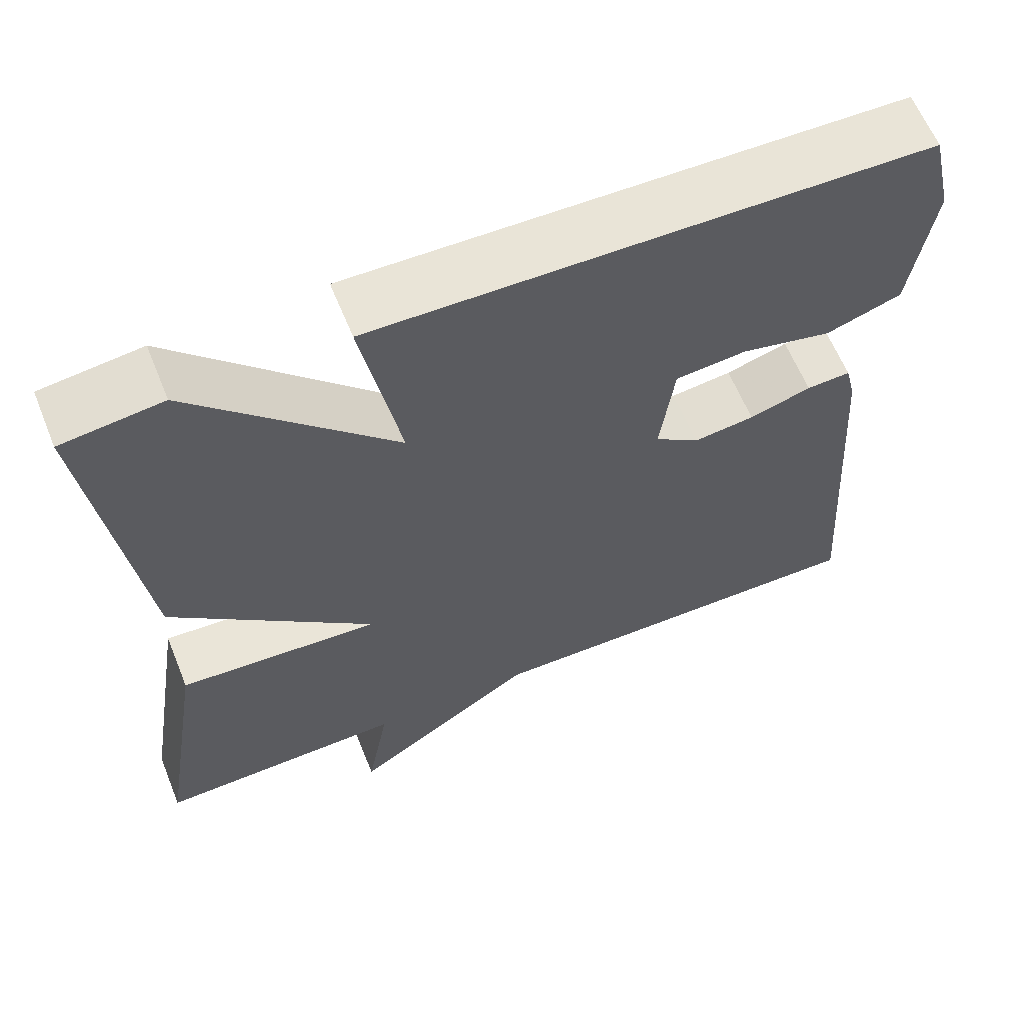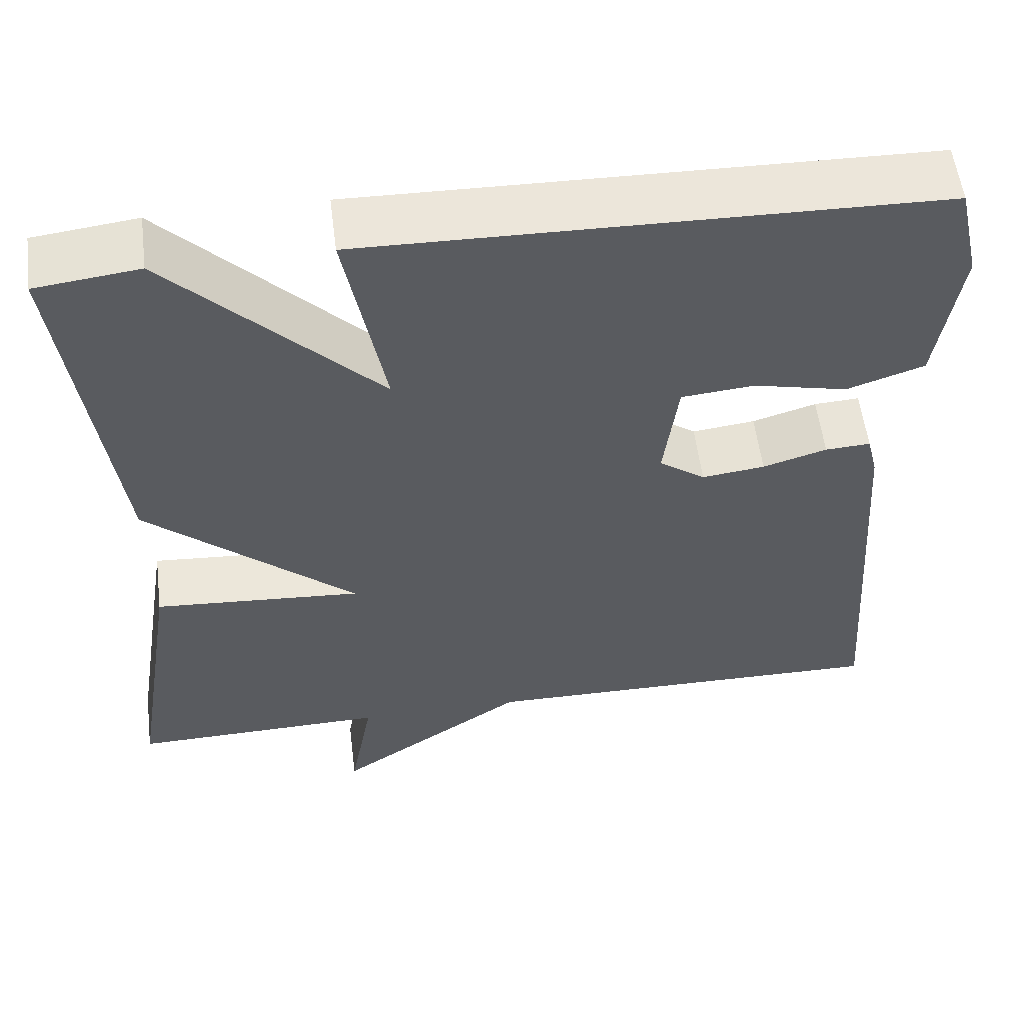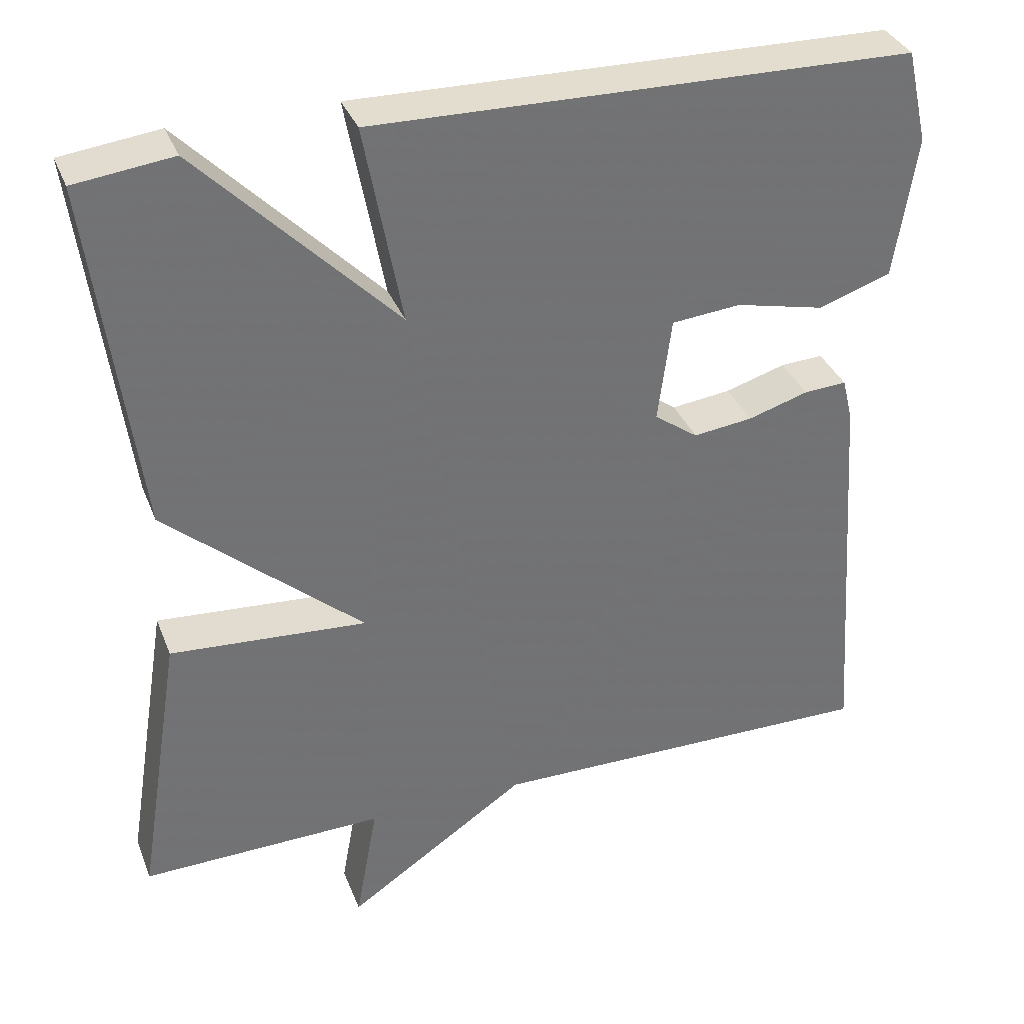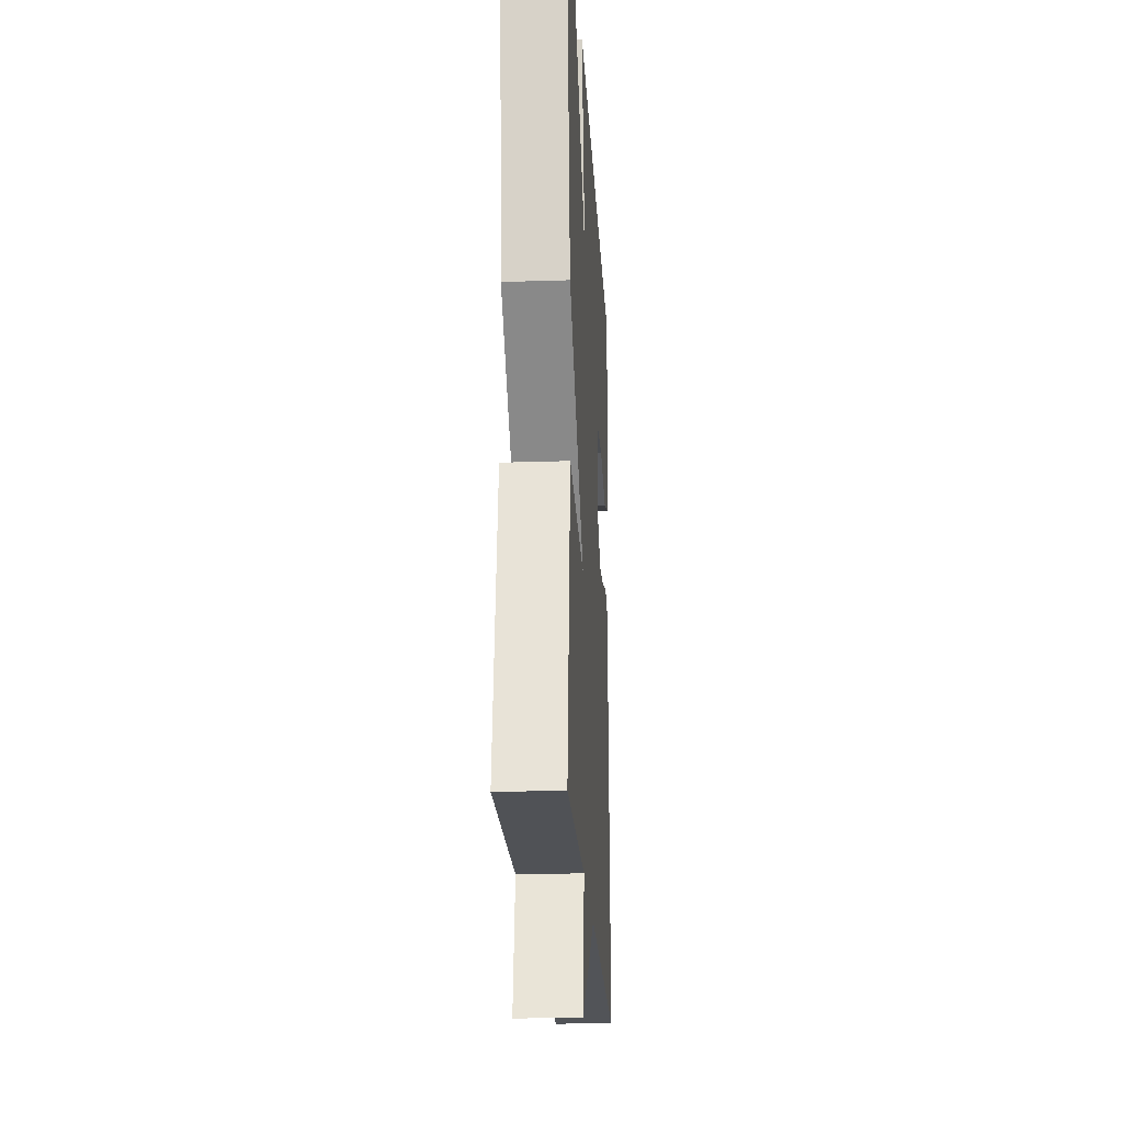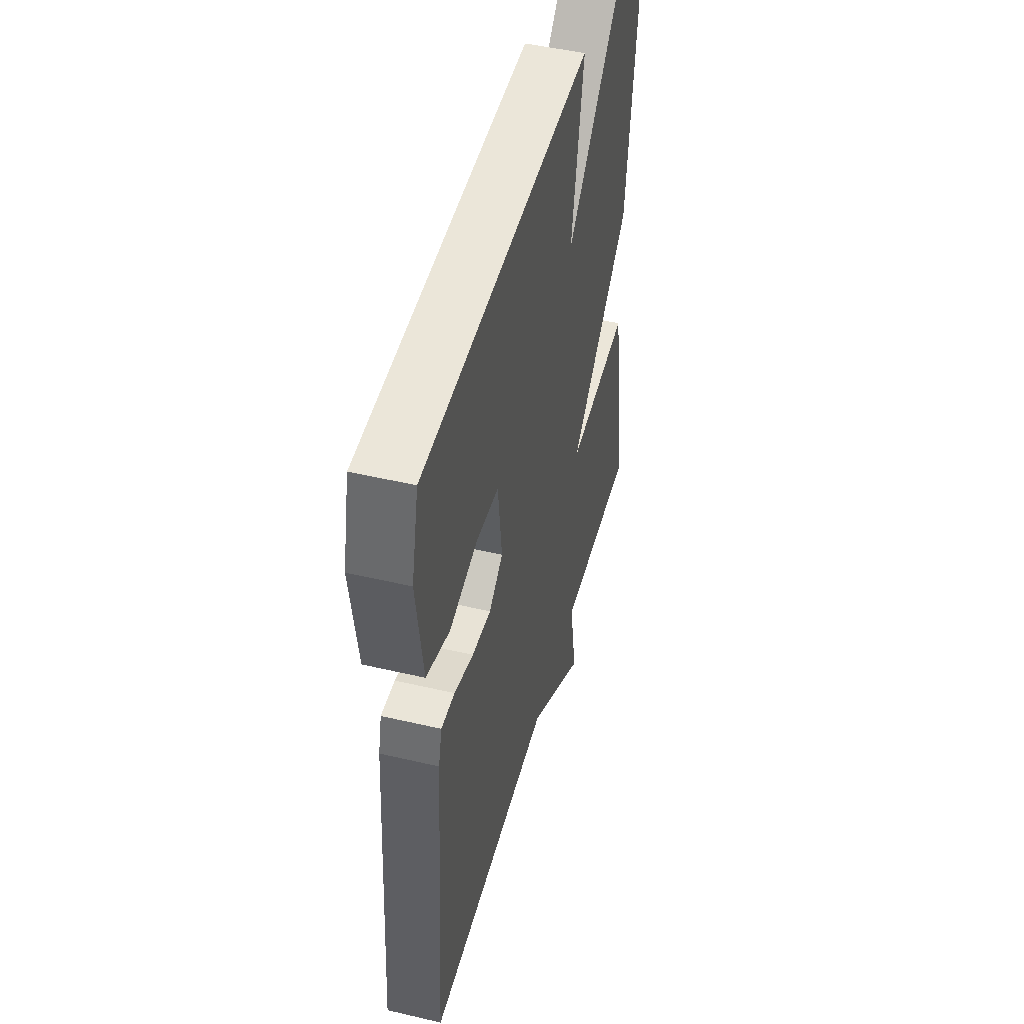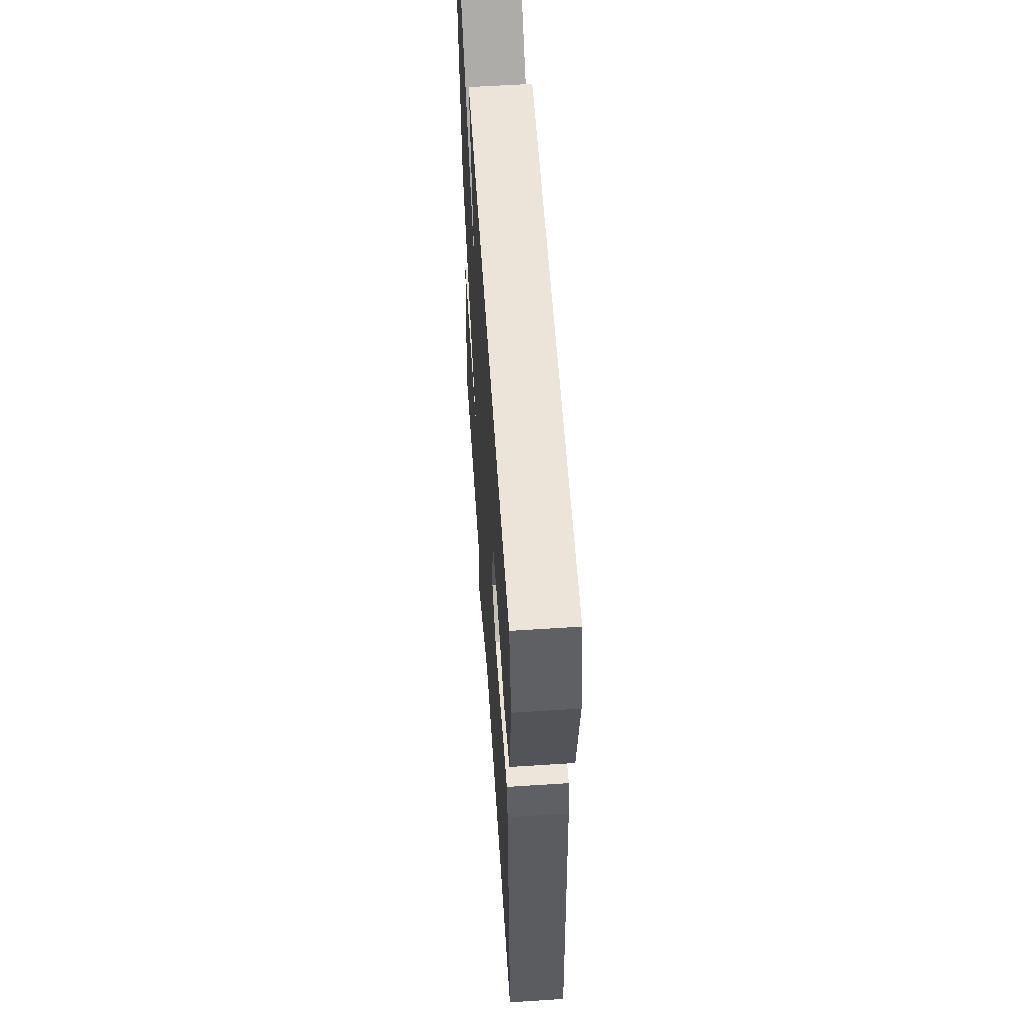
<metadata>
{"format":"obj","ext":"obj","renderer":"f3d","projection":"perspective","resolution":1024,"background":"white","views":[{"elev":62.1,"azim":-22.1,"up":"+Z"},{"elev":56.2,"azim":-7.2,"up":"+Z"},{"elev":35.1,"azim":-19.8,"up":"+Z"},{"elev":-22.1,"azim":-86.7,"up":"+Z"},{"elev":47.8,"azim":104.8,"up":"+Z"},{"elev":58.0,"azim":86.2,"up":"+Z"}]}
</metadata>
<code>
v 0.5 0.07 0.5
v 0.527 0.07 0.382
v 0.5 0.07 0.204
v 0.408 0.07 0.173
v 0.296 0.07 0.199
v 0.209 0.07 0.191
v 0.192 0.07 0.059
v 0.247 0.07 0.019
v 0.322 0.07 0.028
v 0.398 0.07 0.051
v 0.452 0.07 0.054
v 0.465 0.07 0.001
v 0.5 0.07 -0.5
v 0.006 0.07 -0.494
v -0.222 0.07 -0.648
v -0.194 0.07 -0.494
v -0.5 0.07 -0.5
v -0.443 0.07 -0.146
v -0.195 0.07 -0.164
v -0.443 0.07 0.054
v -0.5 0.07 0.5
v -0.377 0.07 0.515
v -0.13 0.07 0.263
v -0.177 0.07 0.515
v 0.5 0 0.5
v 0.527 0 0.382
v 0.5 0 0.204
v 0.408 0 0.173
v 0.296 0 0.199
v 0.209 0 0.191
v 0.192 0 0.059
v 0.247 0 0.019
v 0.322 0 0.028
v 0.398 0 0.051
v 0.452 0 0.054
v 0.465 0 0.001
v 0.5 0 -0.5
v 0.006 0 -0.494
v -0.222 0 -0.648
v -0.194 0 -0.494
v -0.5 0 -0.5
v -0.443 0 -0.146
v -0.195 0 -0.164
v -0.443 0 0.054
v -0.5 0 0.5
v -0.377 0 0.515
v -0.13 0 0.263
v -0.177 0 0.515
f 1 2 3
f 24 1 3
f 23 24 3
f 21 22 23
f 20 21 23
f 19 20 23
f 16 17 18 19
f 16 19 23
f 14 15 16
f 14 16 23
f 12 13 14
f 11 12 14
f 10 11 14
f 9 10 14
f 8 9 14
f 7 8 14 23
f 6 7 23
f 5 6 23
f 3 4 5
f 3 5 23
f 27 26 25
f 27 25 48
f 27 48 47
f 47 46 45
f 47 45 44
f 47 44 43
f 43 42 41 40
f 47 43 40
f 40 39 38
f 47 40 38
f 38 37 36
f 38 36 35
f 38 35 34
f 38 34 33
f 38 33 32
f 47 38 32 31
f 47 31 30
f 47 30 29
f 29 28 27
f 47 29 27
f 1 25 26 2
f 2 26 27 3
f 3 27 28 4
f 4 28 29 5
f 5 29 30 6
f 6 30 31 7
f 7 31 32 8
f 8 32 33 9
f 9 33 34 10
f 10 34 35 11
f 11 35 36 12
f 12 36 37 13
f 13 37 38 14
f 14 38 39 15
f 15 39 40 16
f 16 40 41 17
f 17 41 42 18
f 18 42 43 19
f 19 43 44 20
f 20 44 45 21
f 21 45 46 22
f 22 46 47 23
f 23 47 48 24
f 24 48 25 1

</code>
